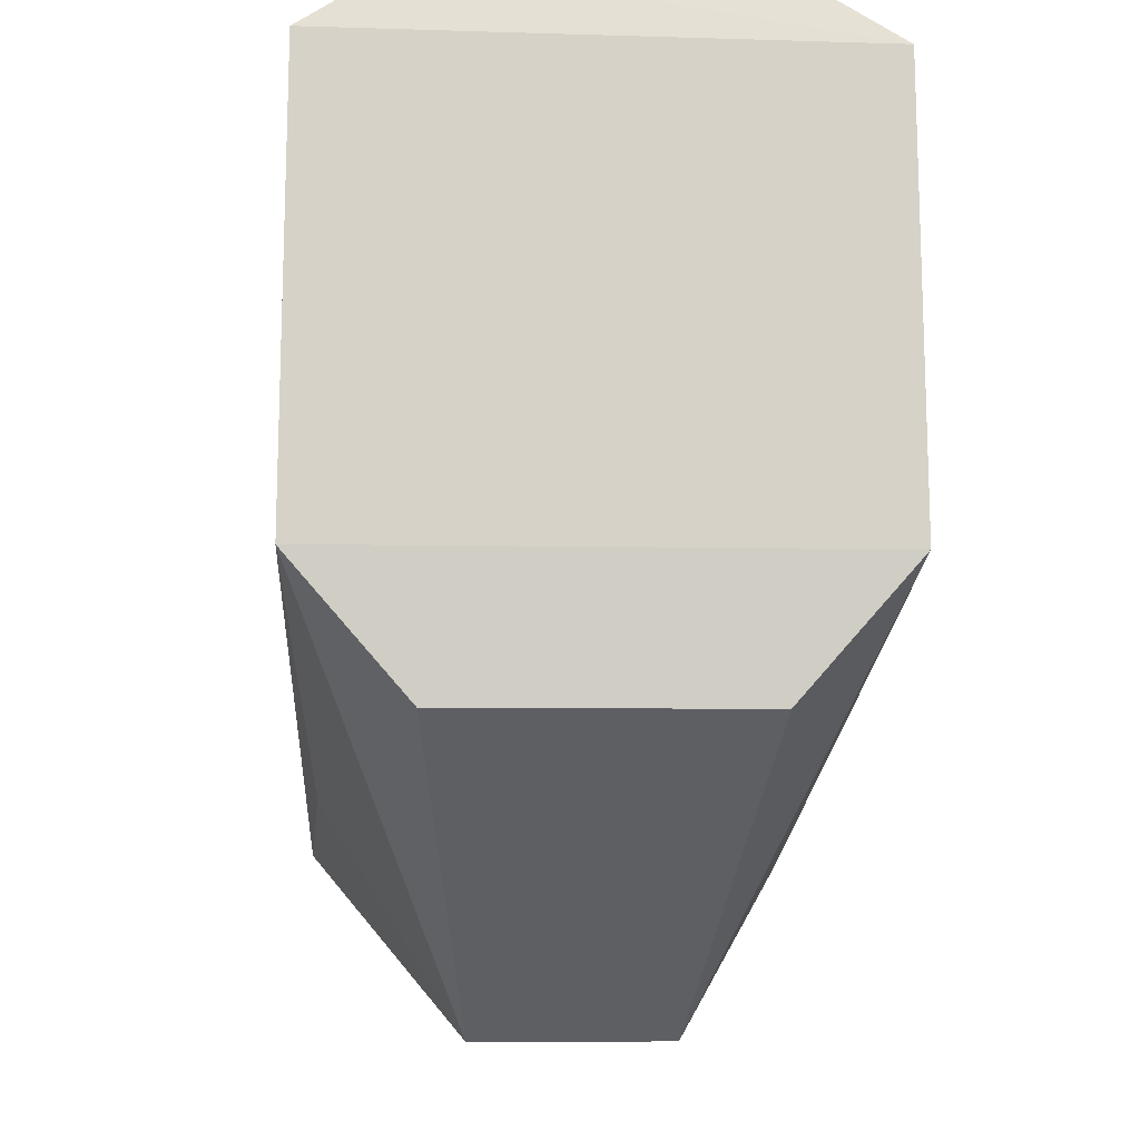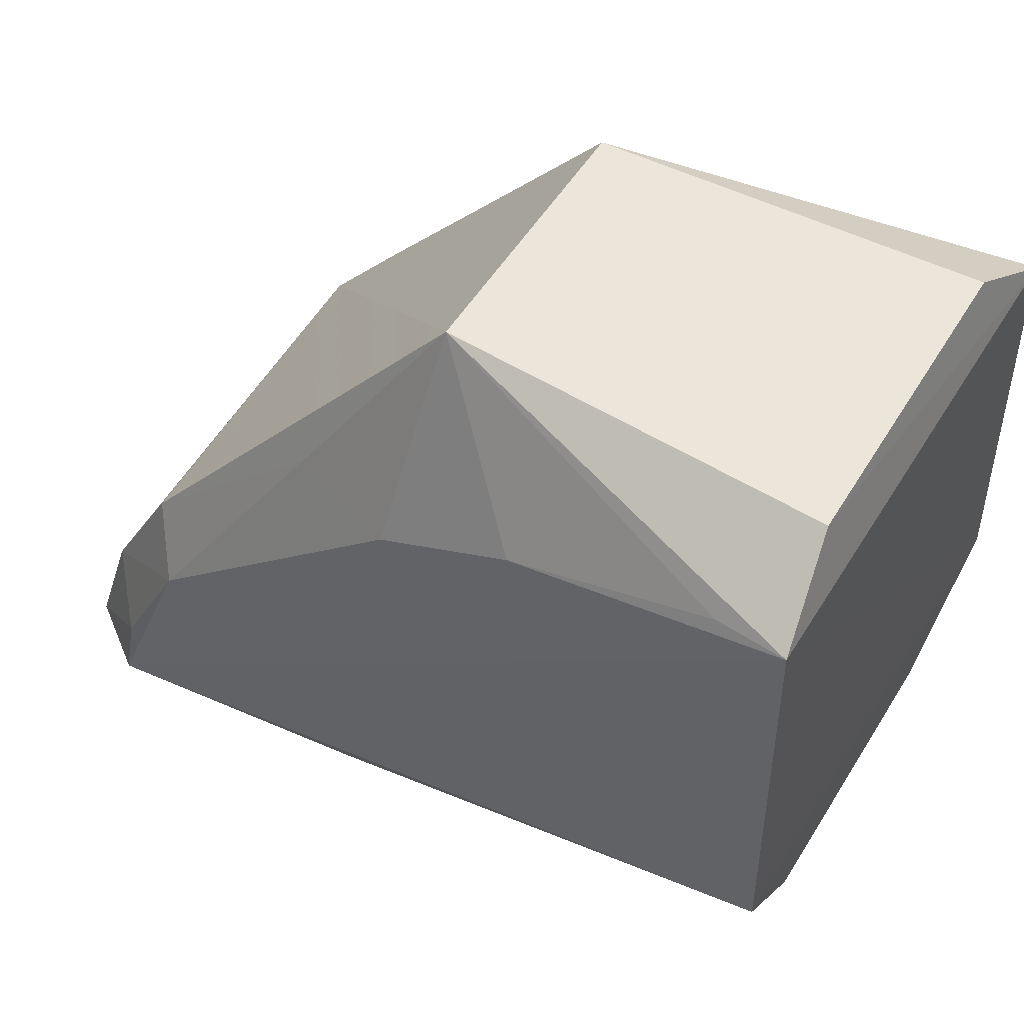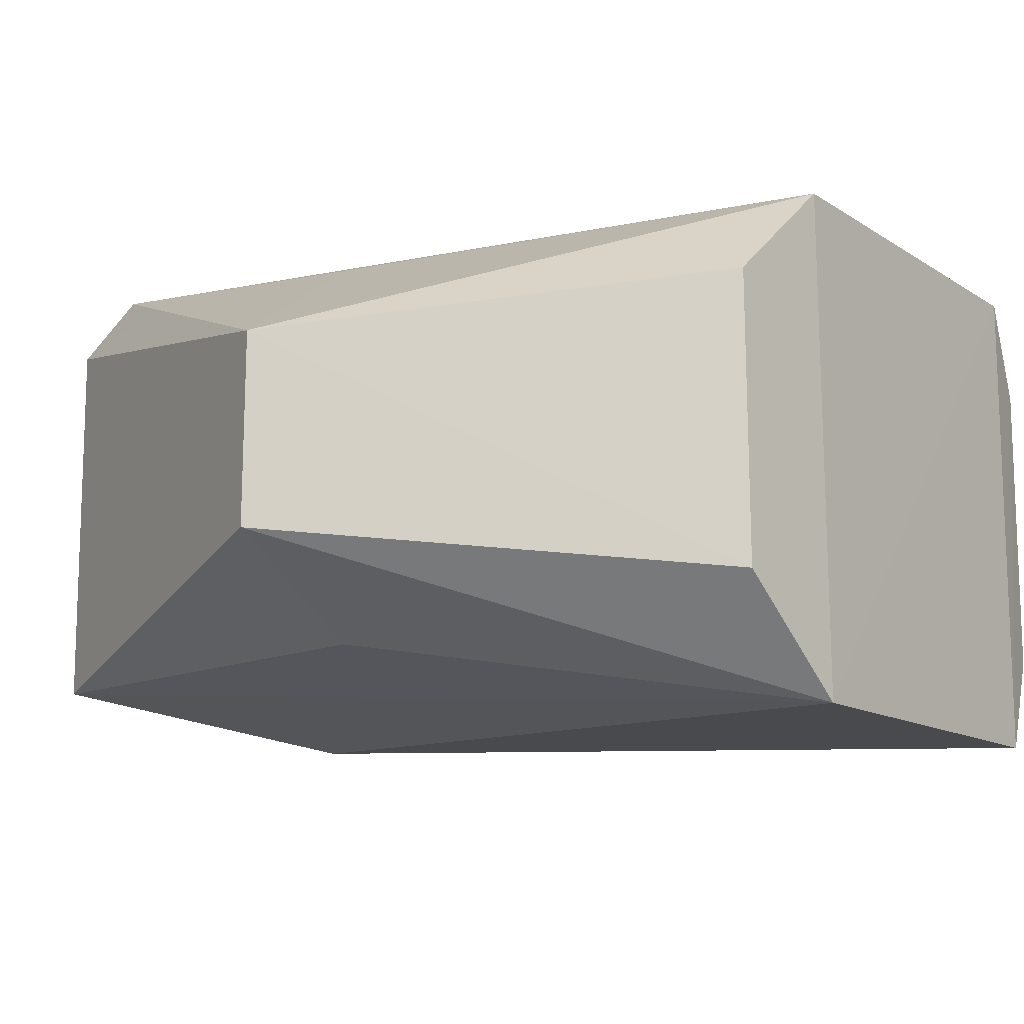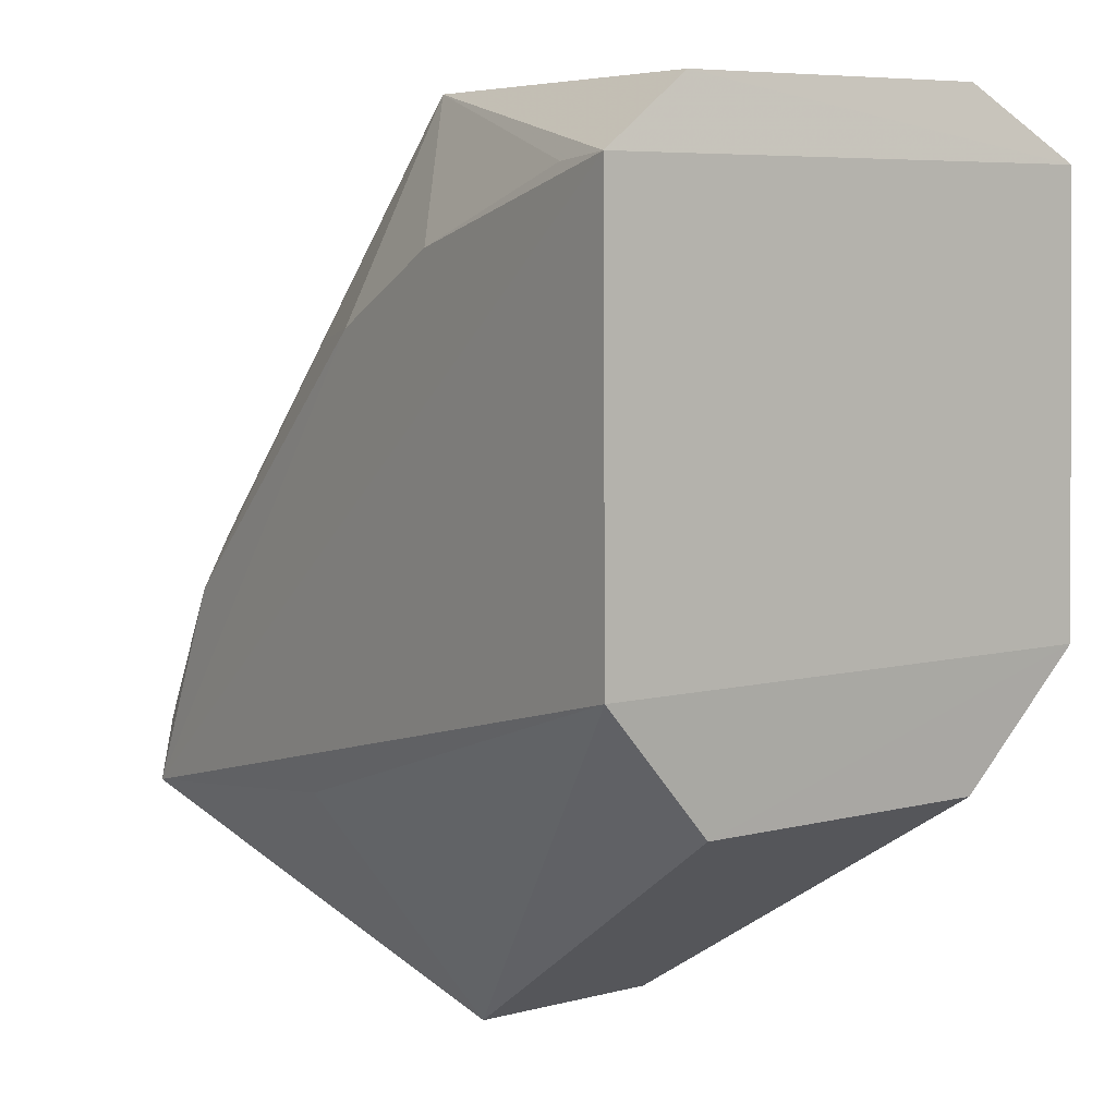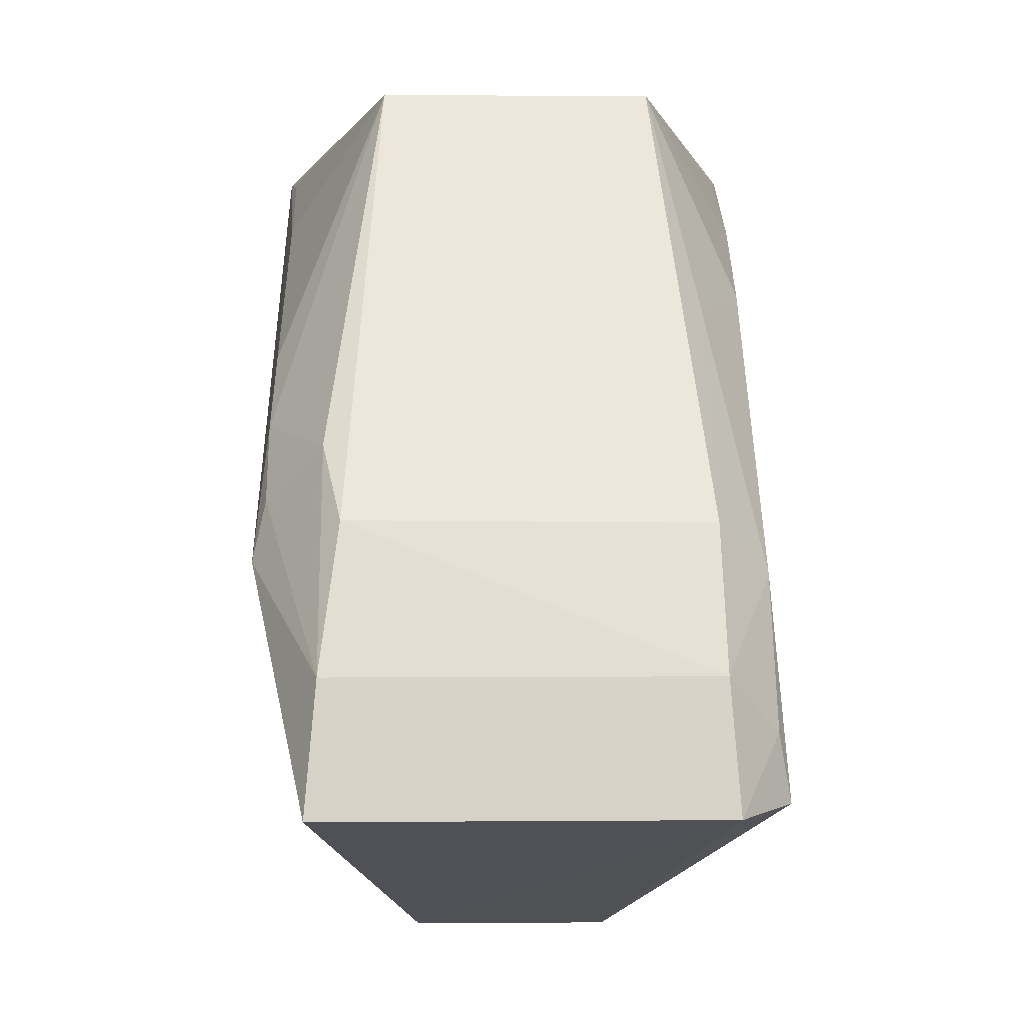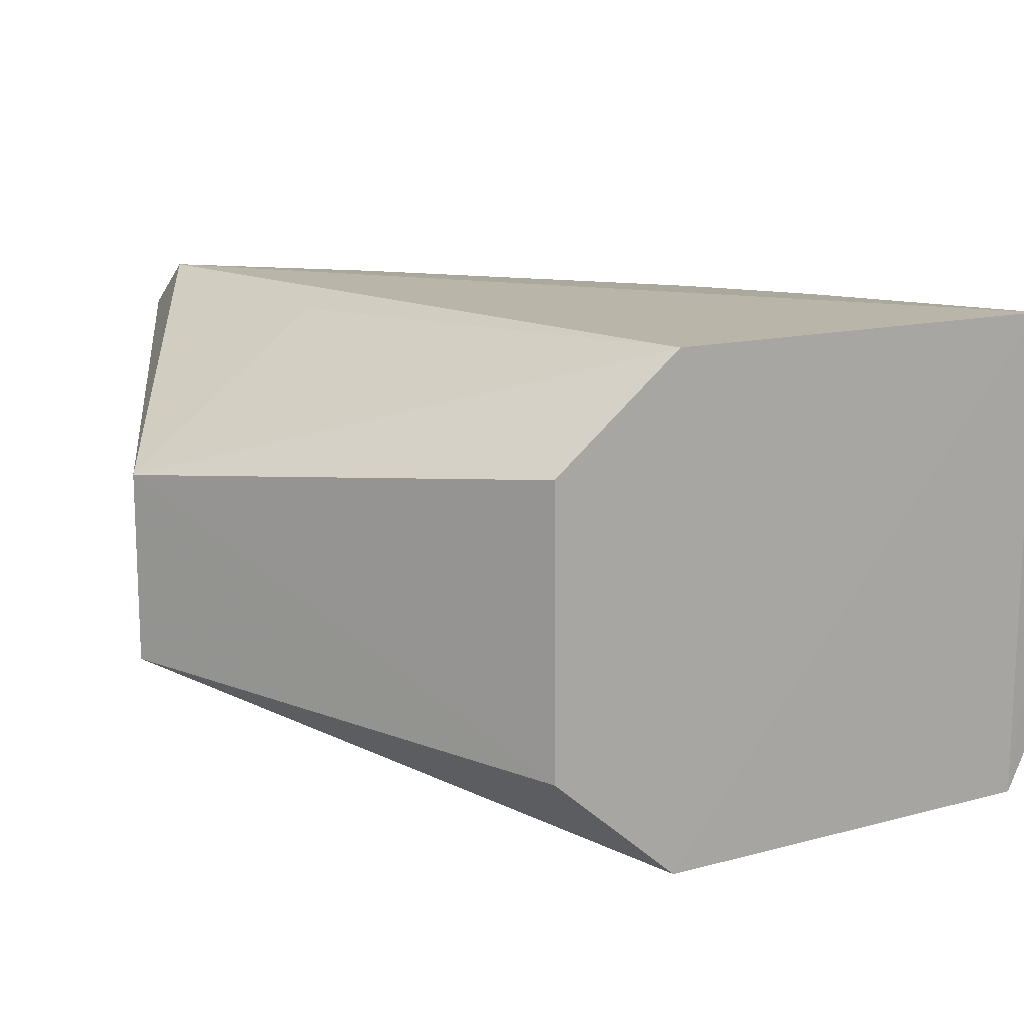
<metadata>
{"format":"obj","ext":"obj","renderer":"f3d","projection":"perspective","resolution":1024,"background":"white","views":[{"elev":-9.8,"azim":-93.8,"up":"+Z"},{"elev":53.2,"azim":-149.2,"up":"+Z"},{"elev":-13.4,"azim":-143.0,"up":"+Y"},{"elev":6.9,"azim":-125.7,"up":"+Z"},{"elev":3.4,"azim":88.6,"up":"+Z"},{"elev":14.6,"azim":-118.6,"up":"+Y"}]}
</metadata>
<code>
v 0.3729 -0.05297 0.3818
v 0.4134 -0.04065 0.3372
v 0.3223 0.029 0.4794
v 0.2396 0.05282 0.4664
v 0.2396 -0.03067 0.3514
v 0.3992 0.05113 0.3377
v 0.393 -0.03453 0.3914
v 0.2375 -0.05389 0.3777
v 0.3262 0.0486 0.4357
v 0.2379 0.05355 0.3774
v 0.324 -0.02081 0.2979
v 0.4065 -0.03839 0.363
v 0.3219 -0.02777 0.4794
v 0.3917 0.03797 0.3907
v 0.2972 0.04962 0.4508
v 0.2398 0.03035 0.3511
v 0.4139 0.04011 0.3374
v 0.3253 -0.03938 0.3306
v 0.3799 -0.03839 0.4053
v 0.2394 -0.05334 0.4658
v 0.2428 0.03328 0.4801
v 0.3837 0.04854 0.3801
v 0.4065 0.03839 0.363
v 0.2543 0.05076 0.4651
v 0.3236 0.01969 0.2977
v 0.3701 -0.05033 0.3937
v 0.243 -0.03158 0.4801
v 0.3514 0.03839 0.4324
v 0.3981 0.04886 0.3511
v 0.3394 0.04876 0.3447
v 0.356 -0.05057 0.408
v 0.2971 -0.04963 0.4508
v 0.3412 -0.04994 0.4222
v 0.2541 -0.05123 0.4645
f 8 2 1
f 10 4 6
f 10 8 4
f 11 8 5
f 12 1 2
f 13 7 3
f 14 3 7
f 15 3 9
f 15 9 6
f 15 6 4
f 16 5 8
f 16 8 10
f 17 2 11
f 17 12 2
f 18 11 2
f 18 2 8
f 18 8 11
f 19 12 7
f 19 7 13
f 20 8 1
f 20 4 8
f 21 3 4
f 21 4 20
f 22 6 9
f 23 14 7
f 23 7 12
f 23 12 17
f 23 22 14
f 24 15 4
f 24 4 3
f 24 3 15
f 25 11 5
f 25 5 16
f 25 17 11
f 25 6 17
f 25 16 10
f 26 1 12
f 26 12 19
f 27 21 20
f 27 20 13
f 27 13 3
f 27 3 21
f 28 22 9
f 28 9 3
f 28 3 14
f 28 14 22
f 29 23 17
f 29 17 6
f 29 6 22
f 29 22 23
f 30 25 10
f 30 10 6
f 30 6 25
f 31 26 19
f 31 19 13
f 31 1 26
f 33 20 1
f 33 1 31
f 33 32 20
f 33 31 13
f 33 13 32
f 34 32 13
f 34 13 20
f 34 20 32

</code>
